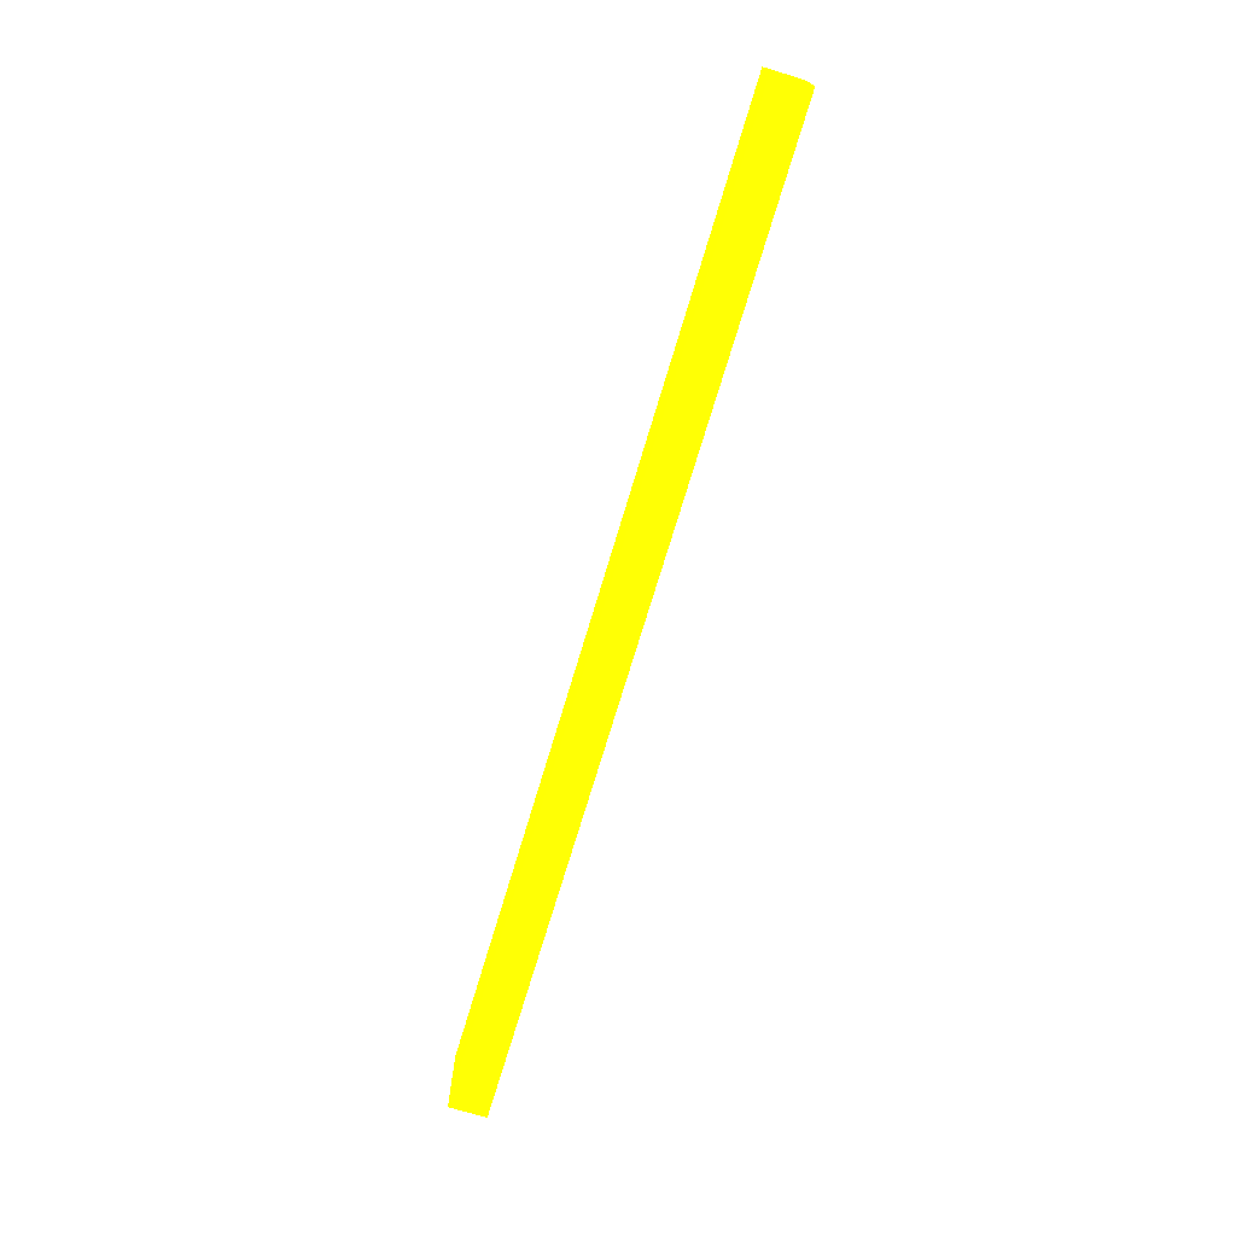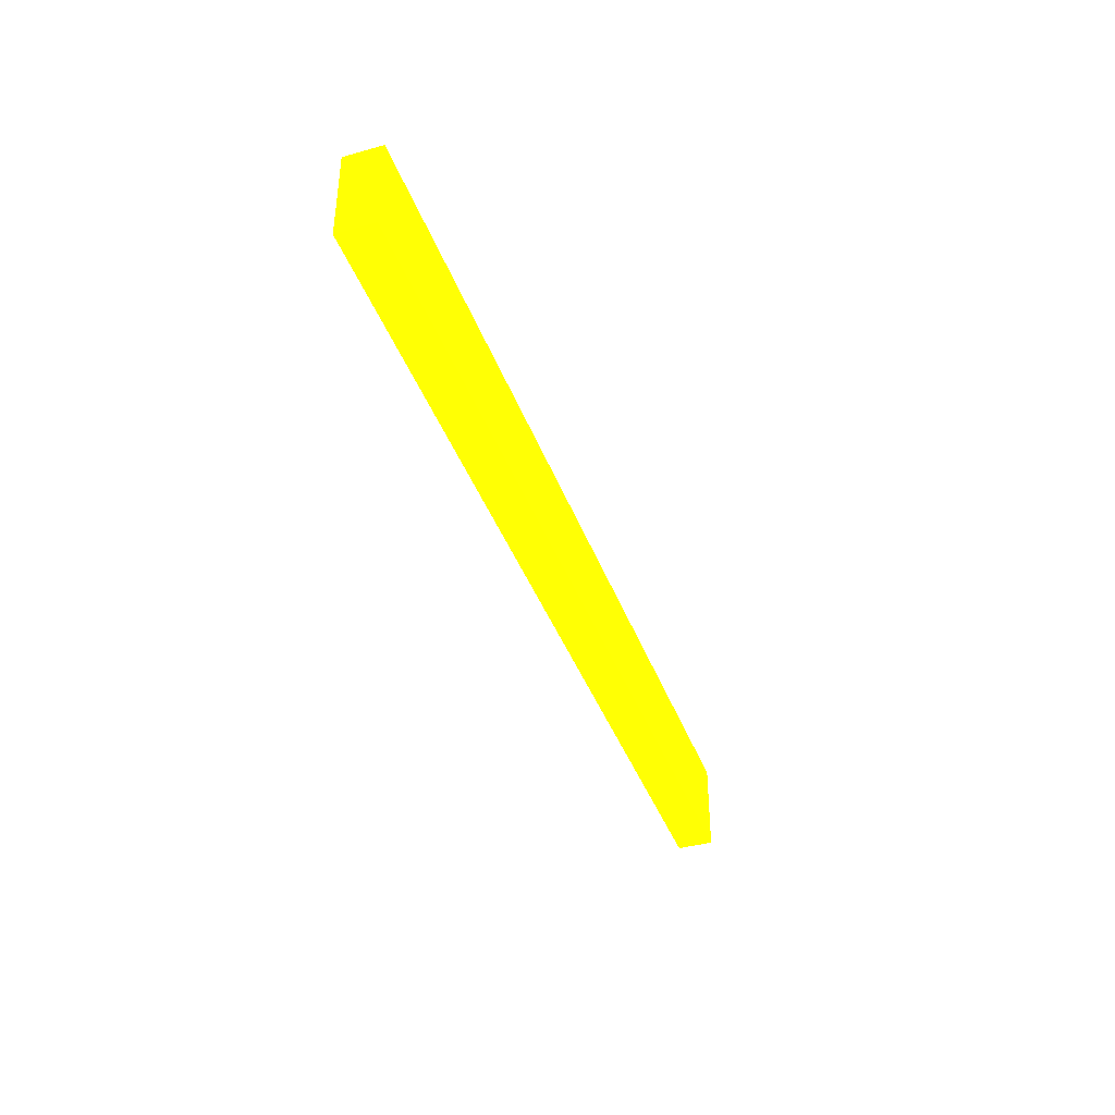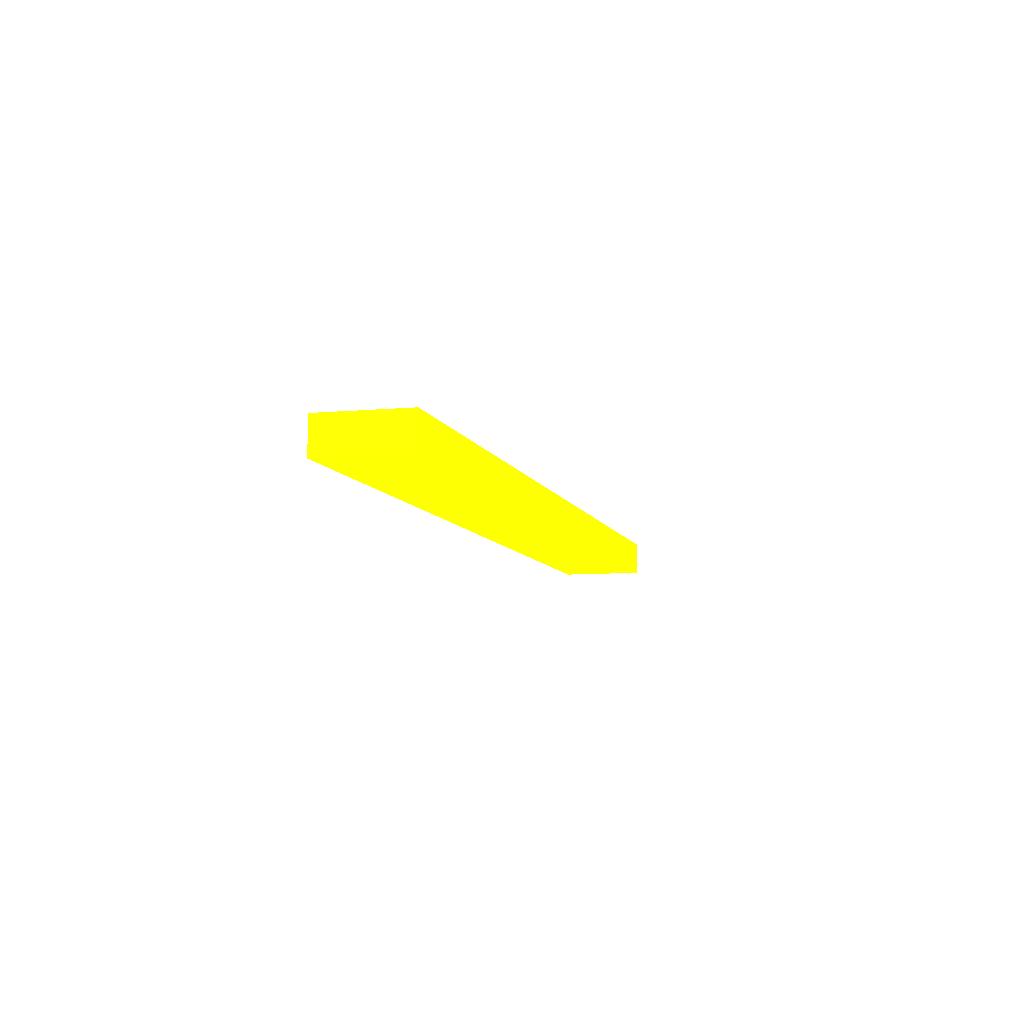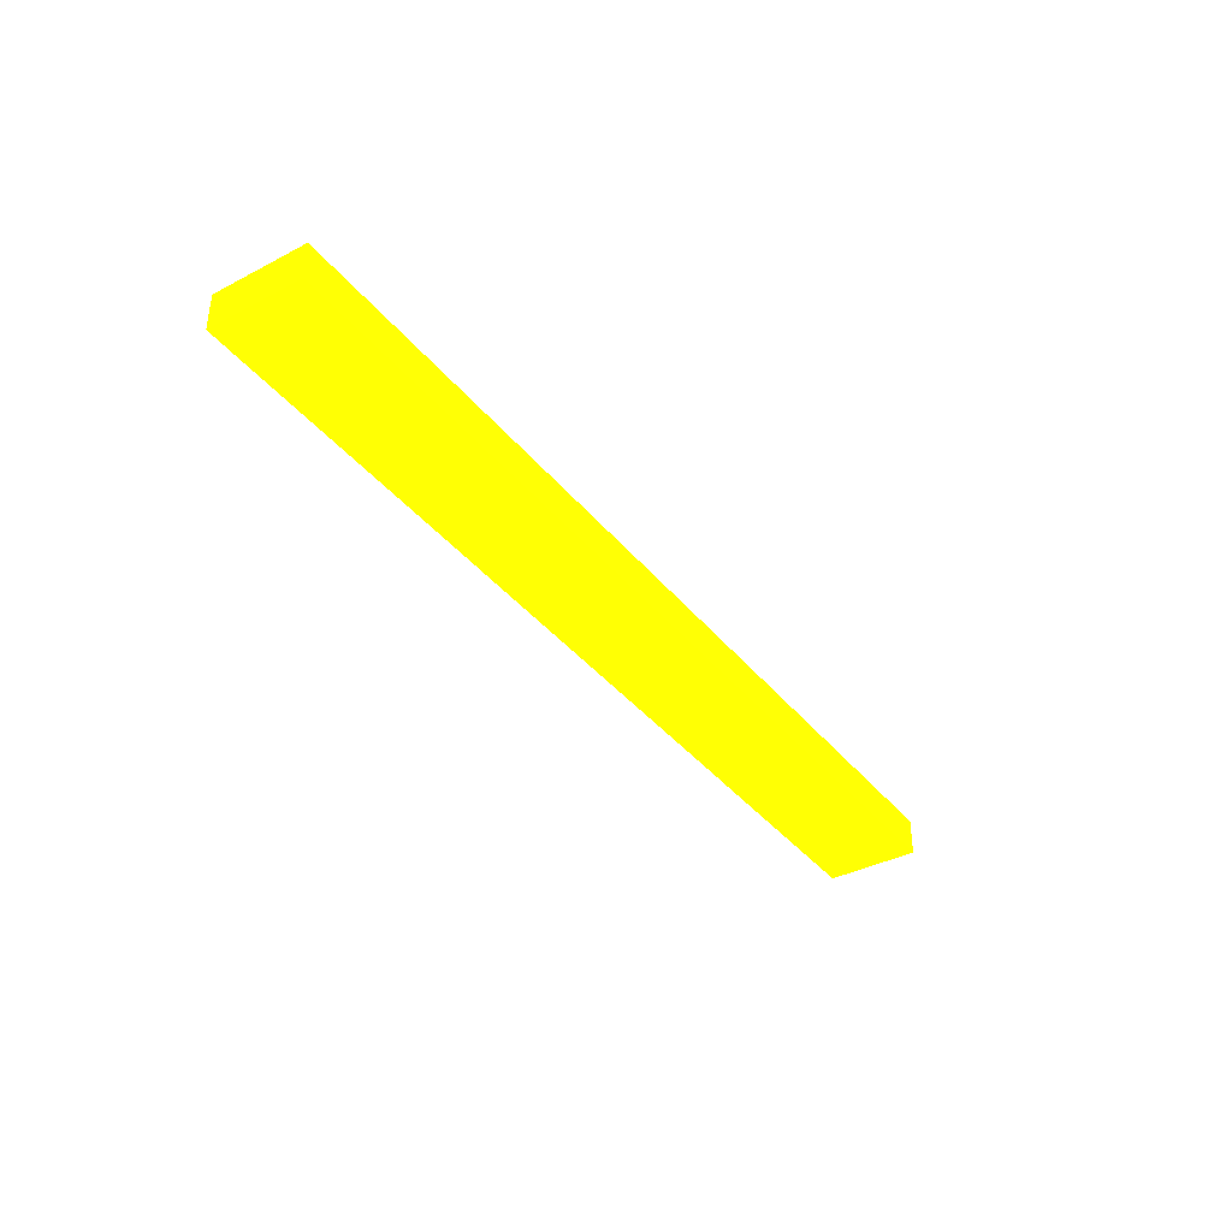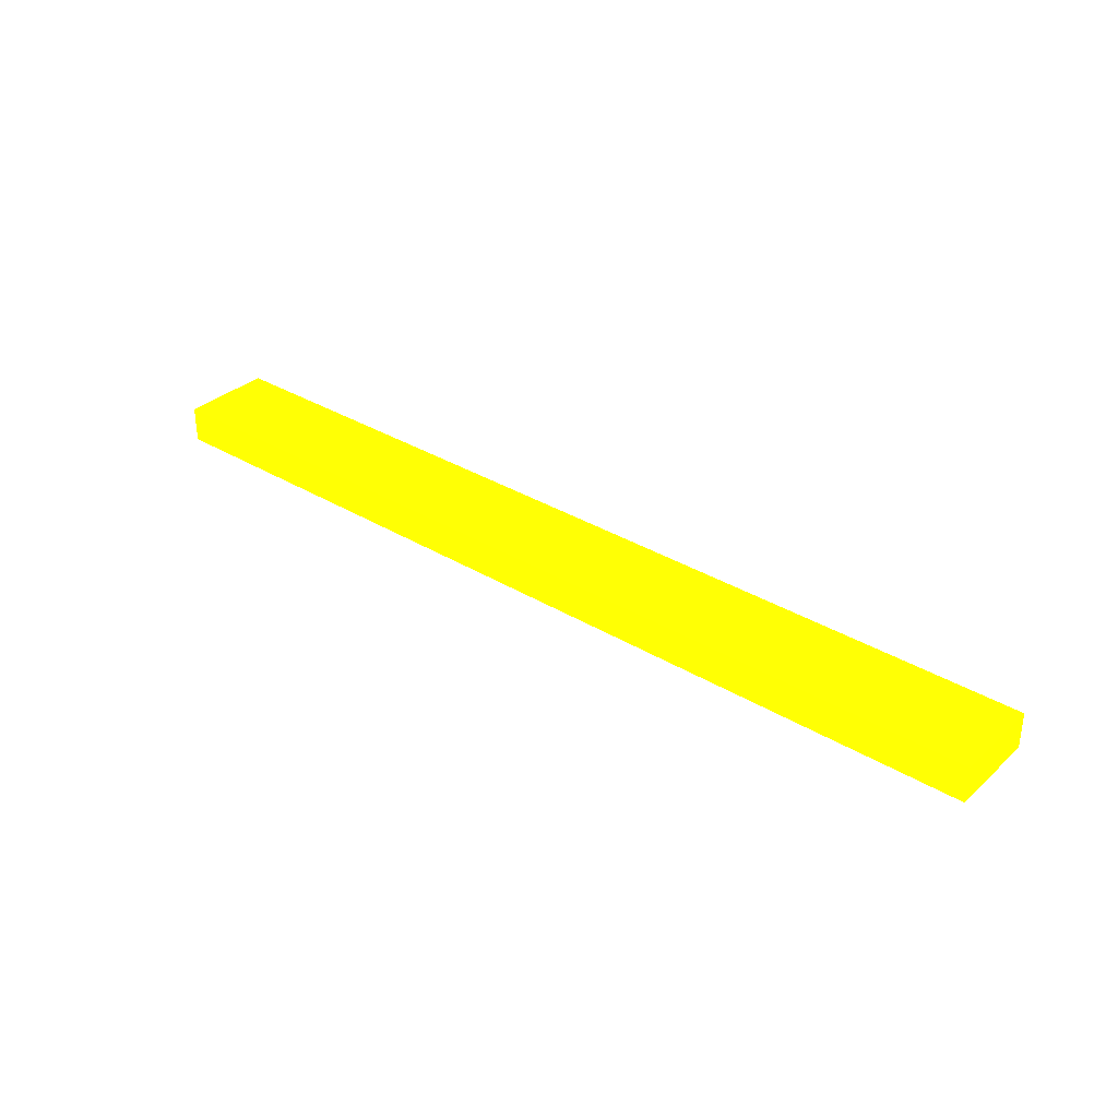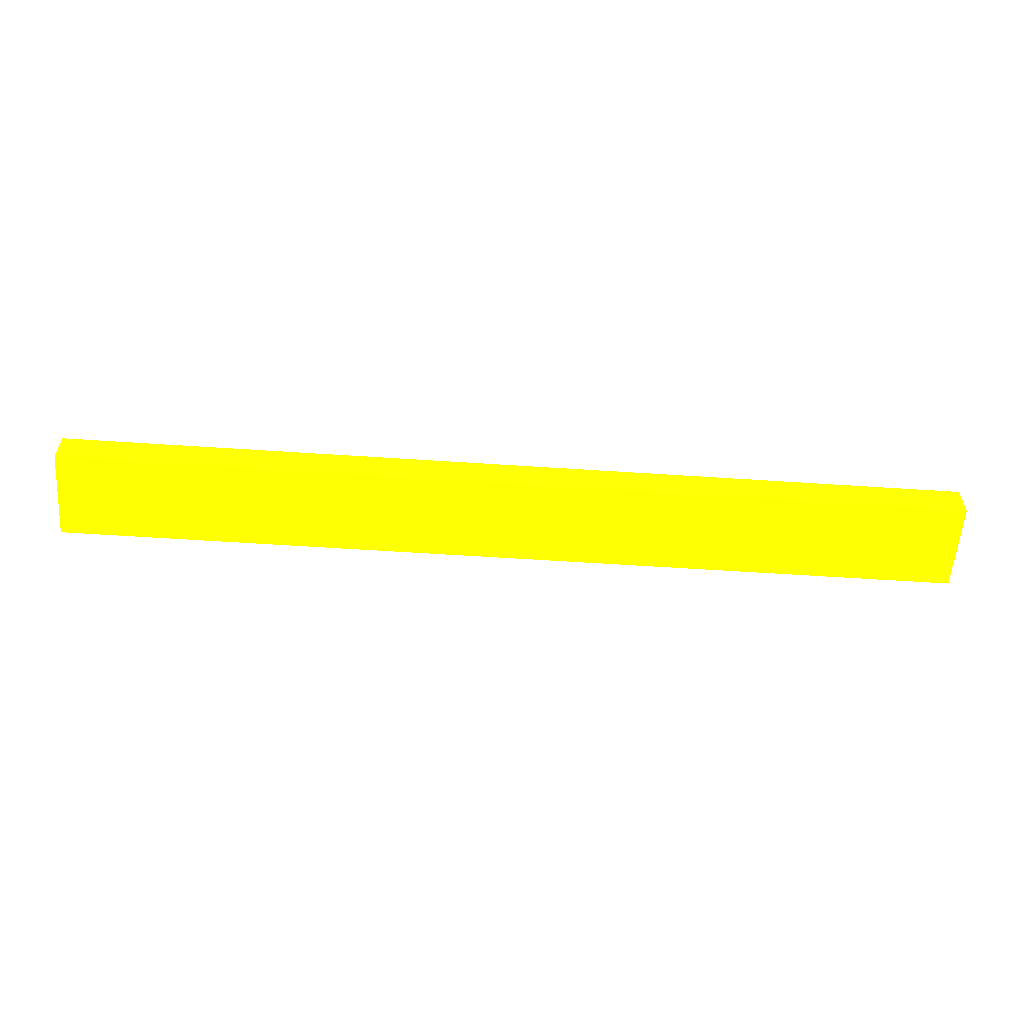
<metadata>
{"format":"obj","ext":"obj","renderer":"f3d","projection":"perspective","resolution":1024,"background":"white","views":[{"elev":-72.9,"azim":-106.7,"up":"+Y"},{"elev":-39.8,"azim":109.0,"up":"+Y"},{"elev":-7.9,"azim":104.6,"up":"+Z"},{"elev":-37.7,"azim":-56.3,"up":"+Z"},{"elev":33.4,"azim":39.6,"up":"+Z"},{"elev":-57.3,"azim":-4.0,"up":"+Z"}]}
</metadata>
<code>
v 1.815 4.847 -1.864 0.9882 0.9882 0.01176
v 1.815 4.695 -1.864 0.9882 0.9882 0.01176
v 1.815 4.847 -1.925 0.9882 0.9882 0.01176
v 0.2652 4.847 -1.864 0.9882 0.9882 0.01176
v 1.815 4.695 -1.925 0.9882 0.9882 0.01176
v 0.2652 4.695 -1.864 0.9882 0.9882 0.01176
v 0.2652 4.847 -1.925 0.9882 0.9882 0.01176
v 0.2652 4.695 -1.925 0.9882 0.9882 0.01176
f 1 2 5
f 1 5 3
f 1 3 7
f 1 7 4
f 1 4 6
f 1 6 2
f 2 6 8
f 2 8 5
f 3 5 8
f 3 8 7
f 4 7 8
f 4 8 6

</code>
